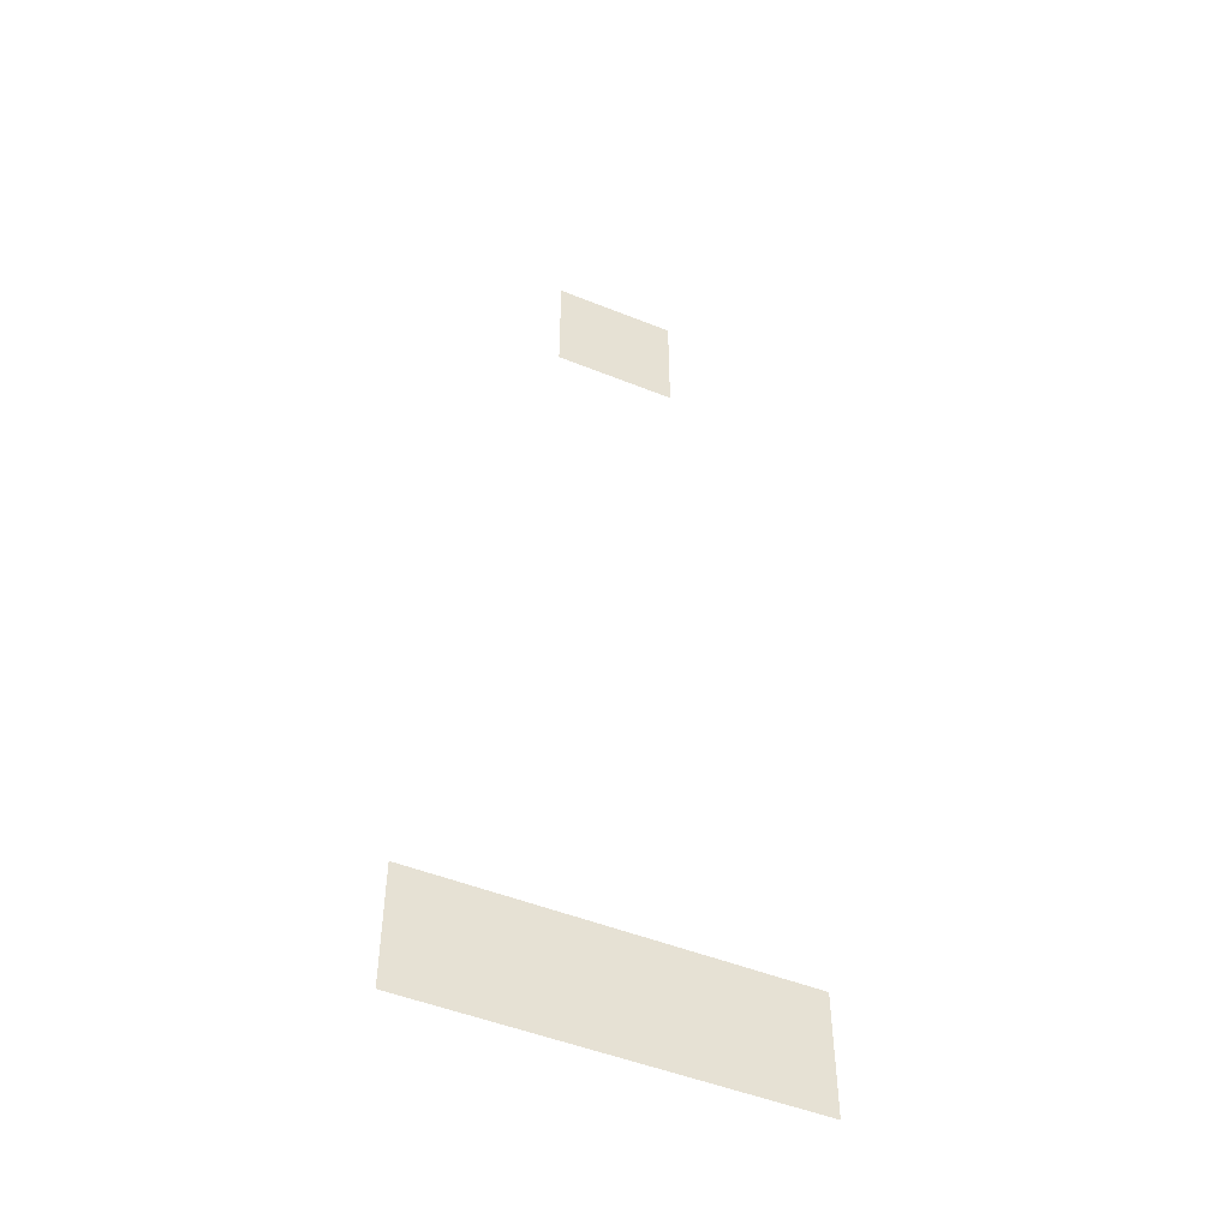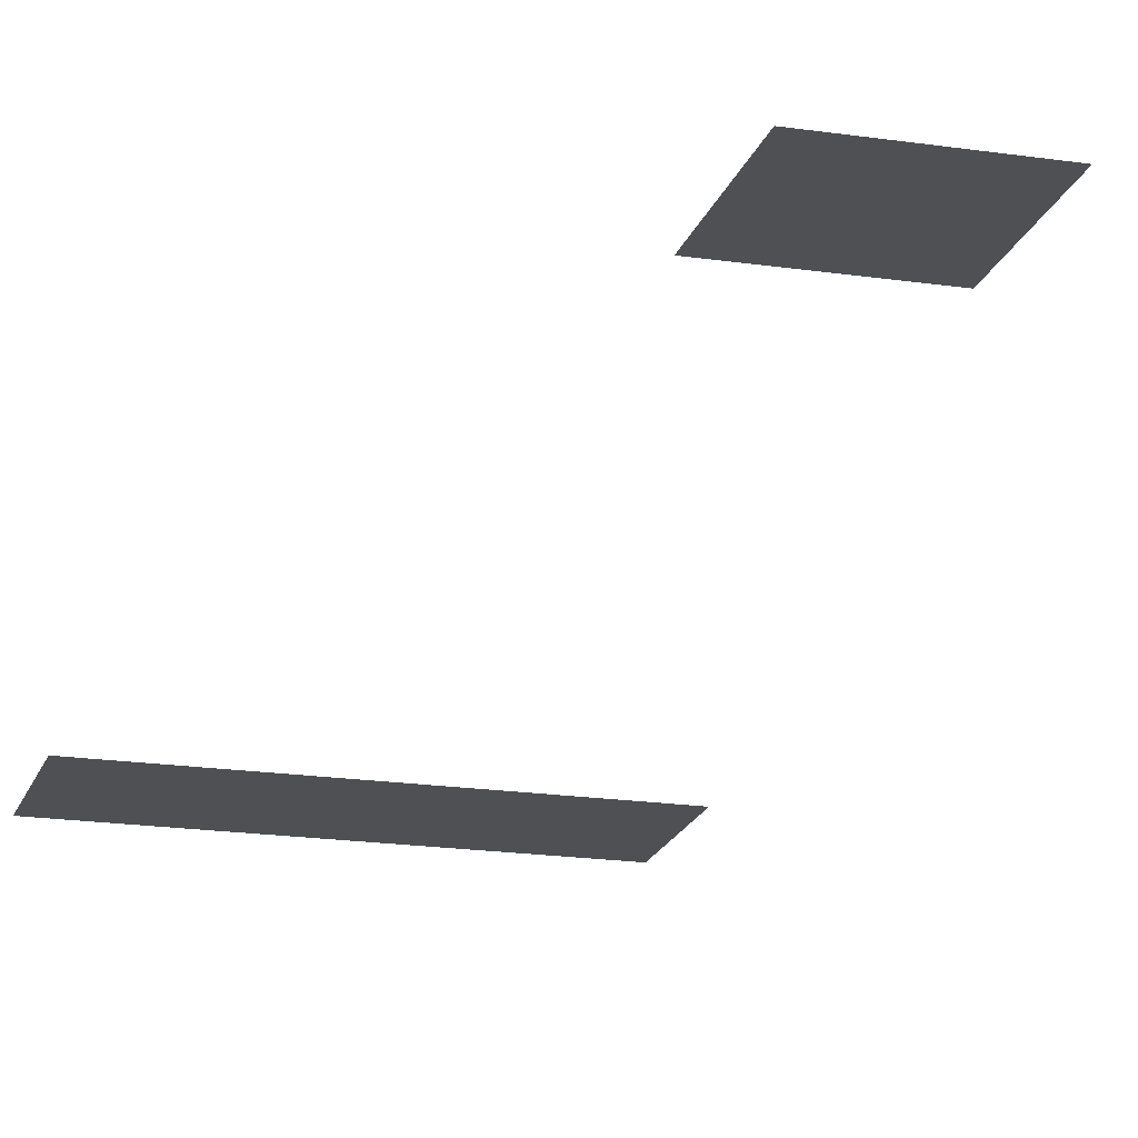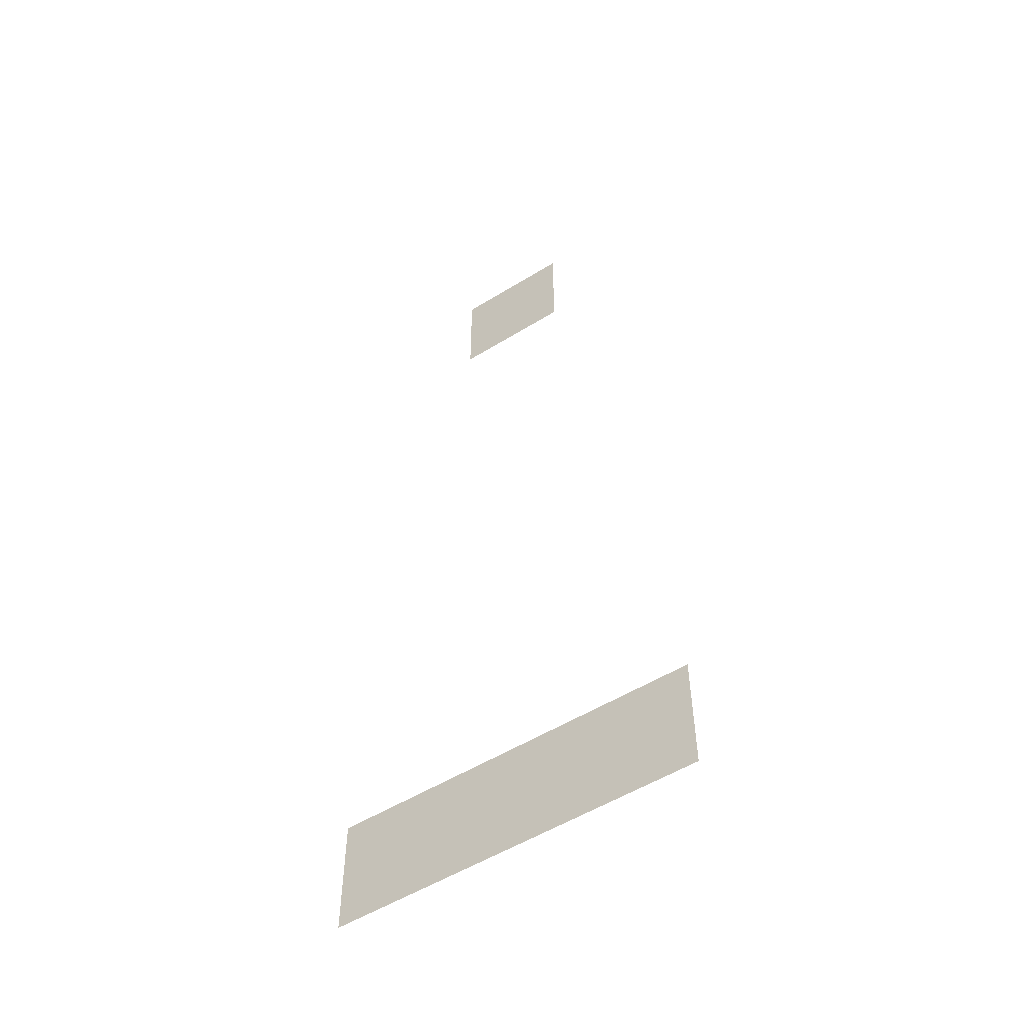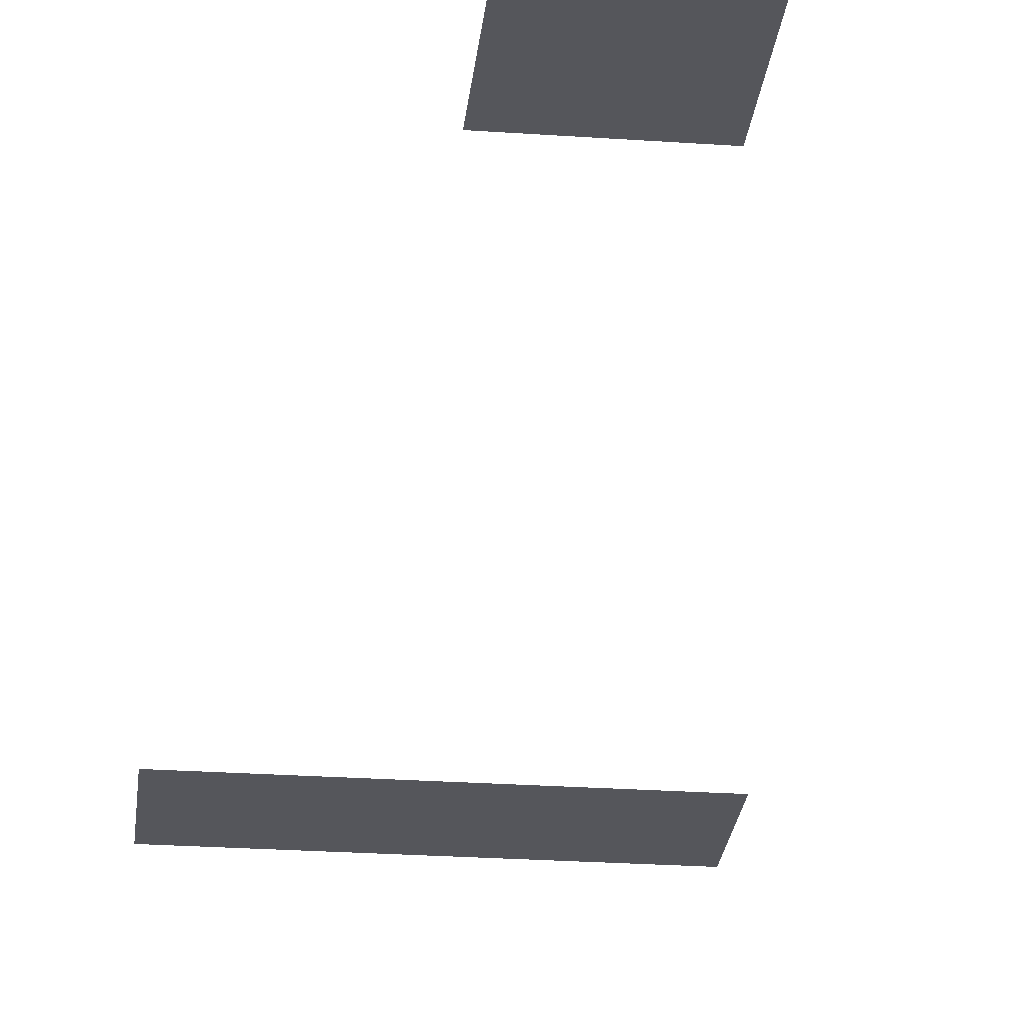
<metadata>
{"format":"obj","ext":"obj","renderer":"f3d","projection":"perspective","resolution":1024,"background":"white","views":[{"elev":-49.4,"azim":-24.0,"up":"+Y"},{"elev":-19.0,"azim":164.3,"up":"+Z"},{"elev":-54.2,"azim":-146.8,"up":"+Y"},{"elev":-26.3,"azim":173.8,"up":"+Z"}]}
</metadata>
<code>
v -3 -8 0
v -4 -8 0
v -4 -7 0
v -3 -7 0
v -2 -15 0
v -3 -15 0
v -3 -14 0
v -2 -14 0
v -3 -15 0
v -4 -15 0
v -4 -14 0
v -3 -14 0
v -4 -15 0
v -5 -15 0
v -5 -14 0
v -4 -14 0
g Map_Master_mesh_0183
f 1 2 3 4
f 5 6 7 8
f 9 10 11 12
f 13 14 15 16

</code>
